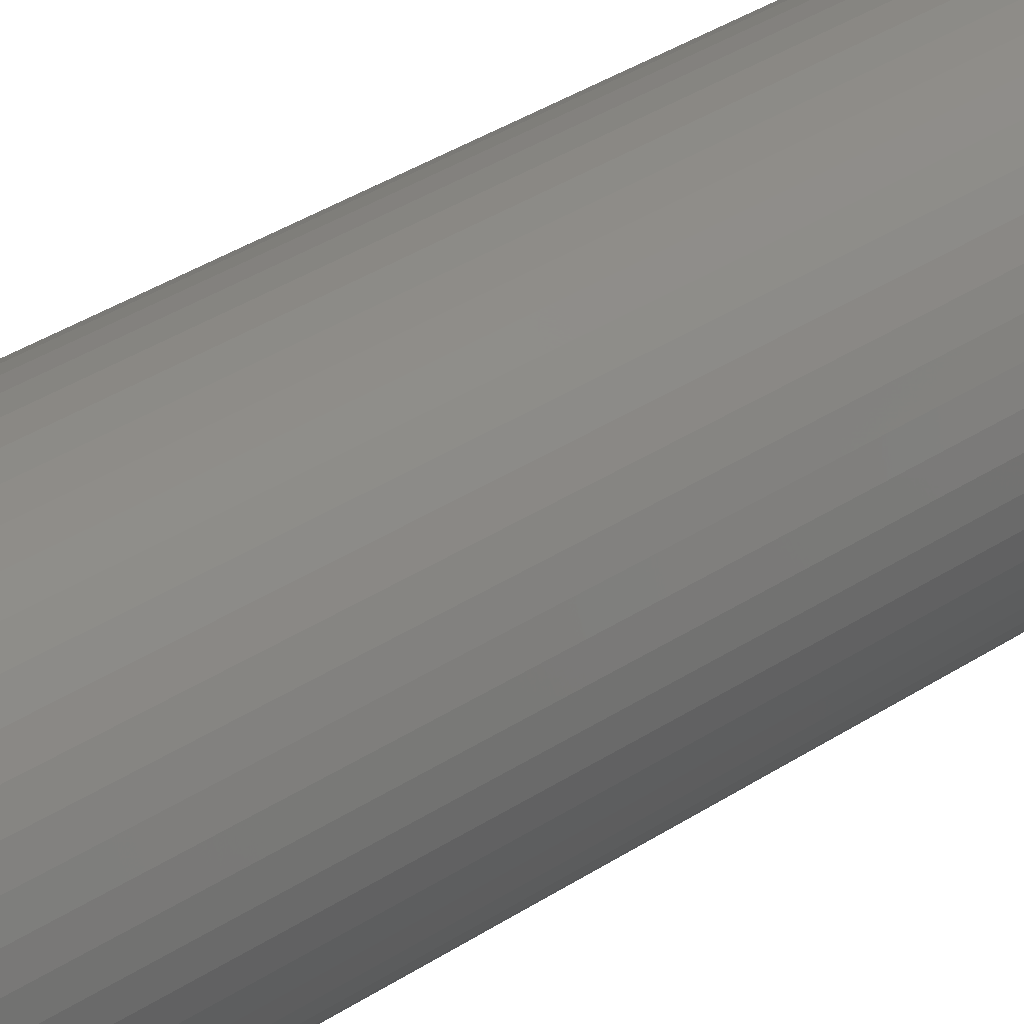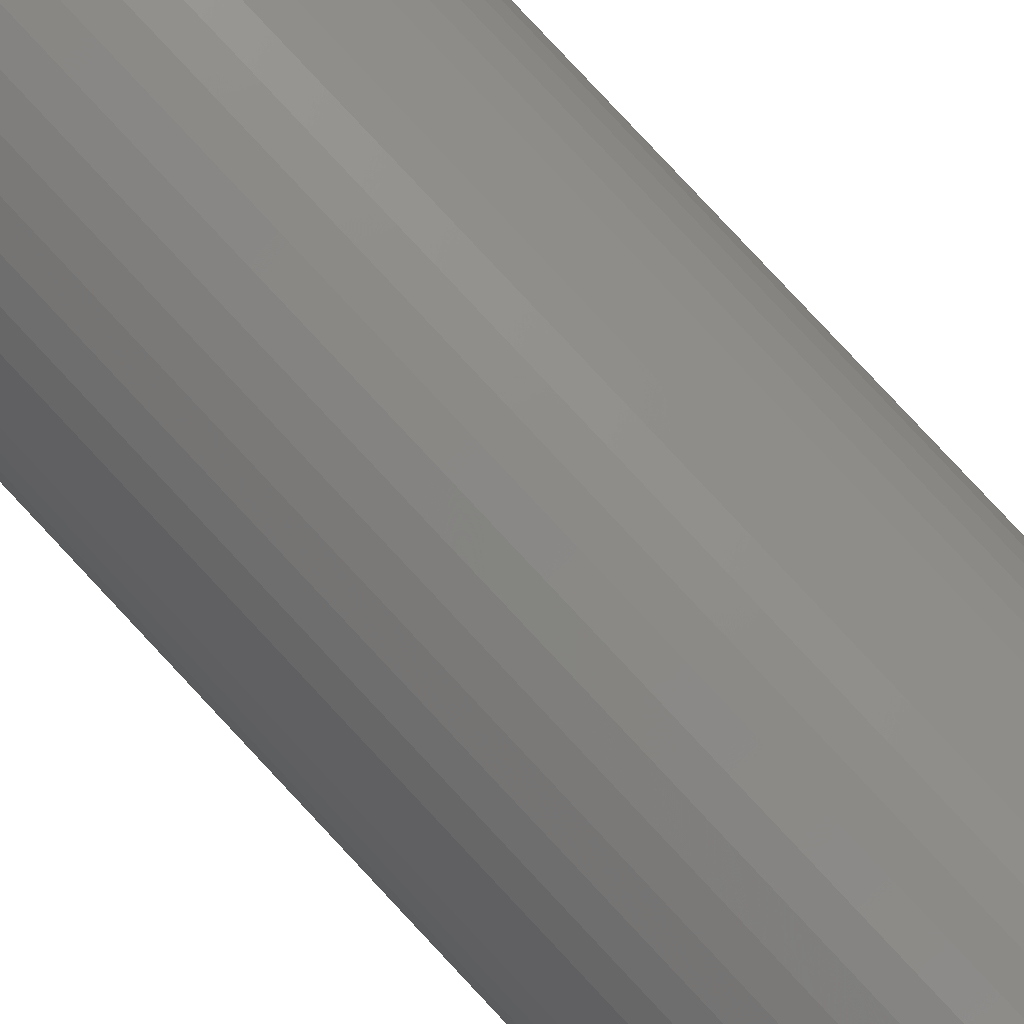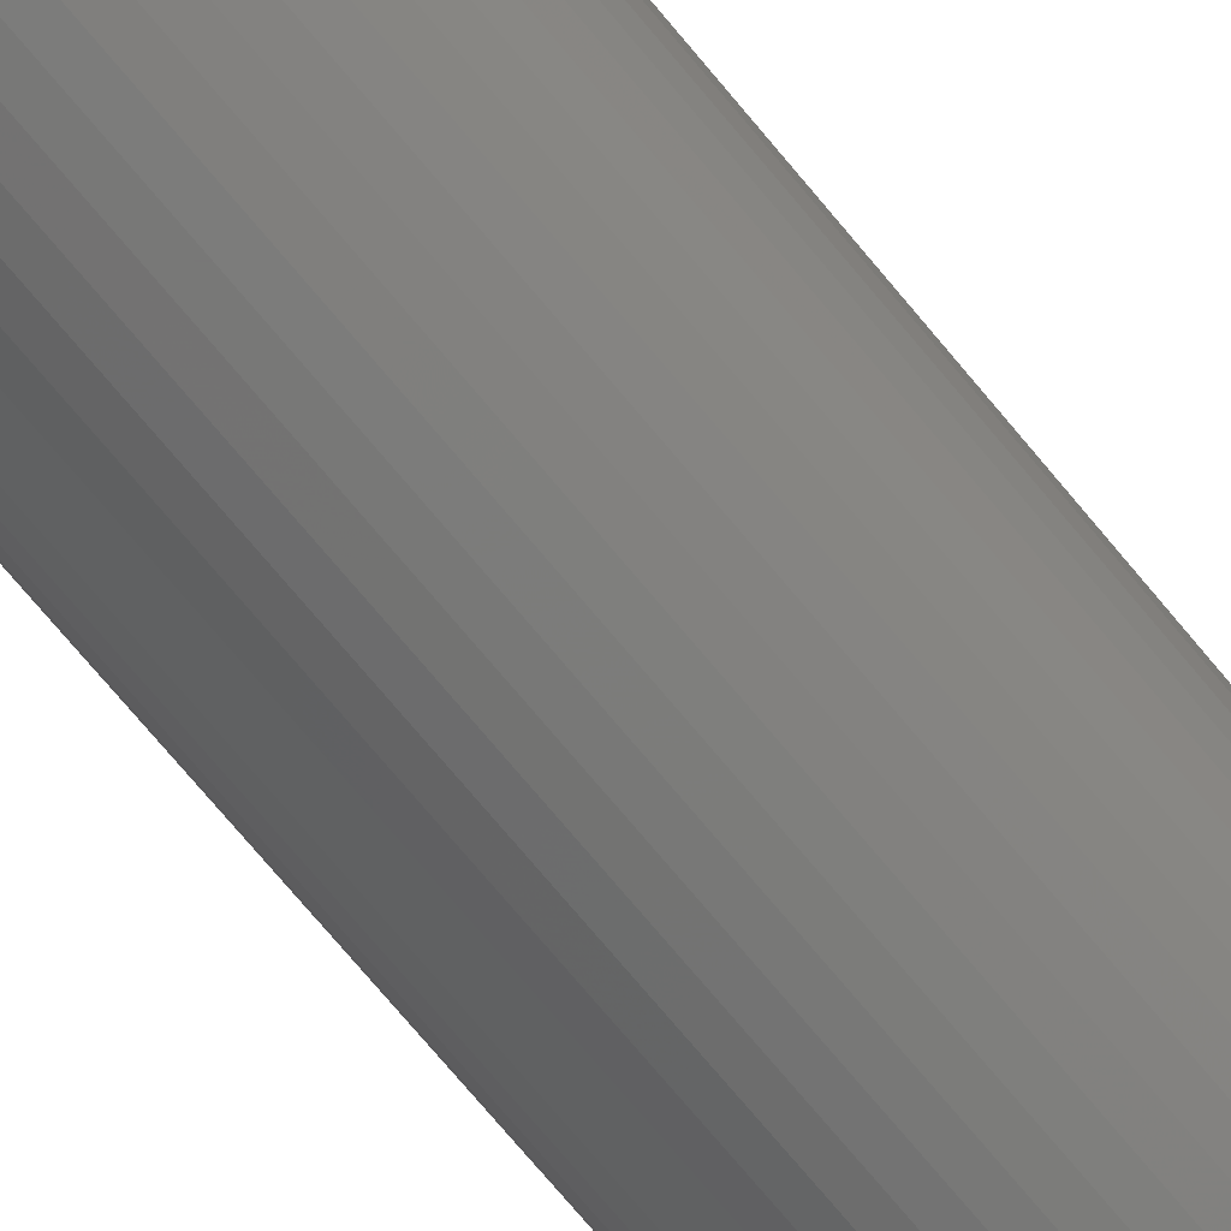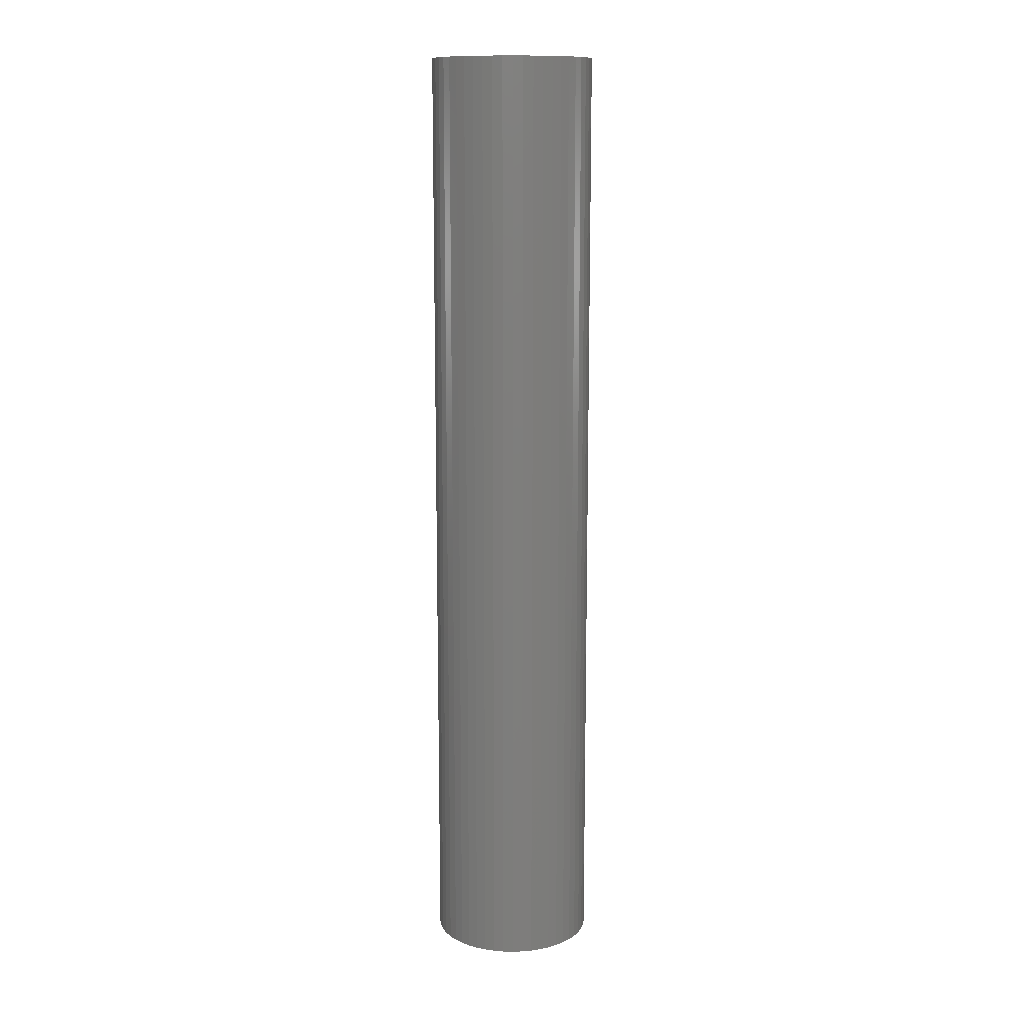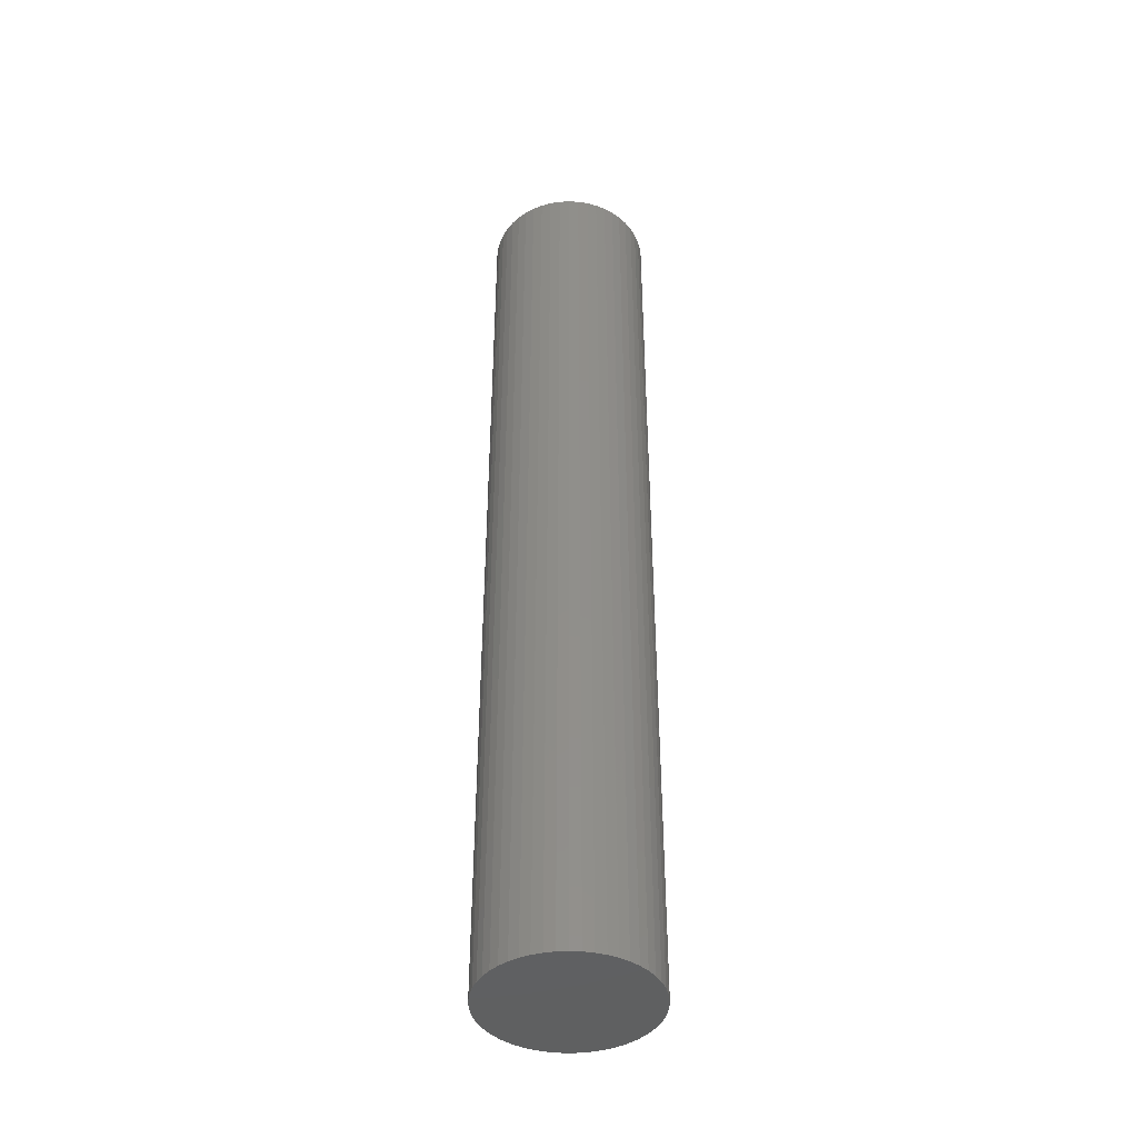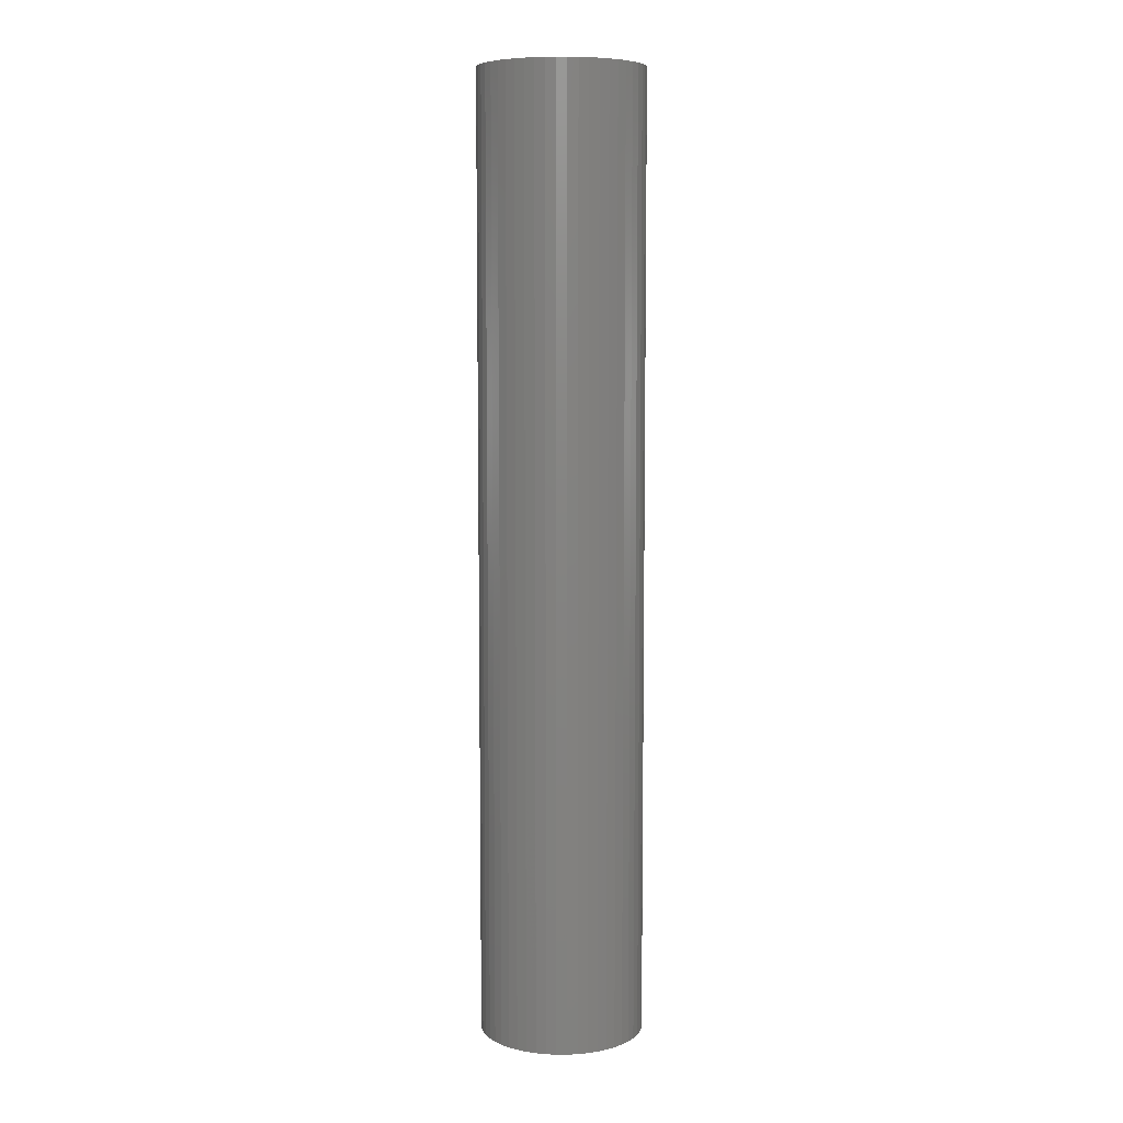
<metadata>
{"format":"stl","ext":"stl","renderer":"f3d","projection":"perspective","resolution":1024,"background":"white","views":[{"elev":27.4,"azim":42.2,"up":"+Y"},{"elev":79.4,"azim":137.1,"up":"+Y"},{"elev":-70.4,"azim":39.3,"up":"+Y"},{"elev":12.5,"azim":139.8,"up":"+Z"},{"elev":-42.2,"azim":-111.6,"up":"+Z"},{"elev":7.5,"azim":50.2,"up":"+Z"}]}
</metadata>
<code>
# stl→obj: 100 verts, 196 faces
v 3.35 0 19.5
v 3.324 0.4199 -19.5
v 3.324 0.4199 19.5
v 3.35 0 -19.5
v 0.2103 3.343 -19.5
v -0.2103 3.343 19.5
v 0.2103 3.343 19.5
v -0.2103 3.343 -19.5
v 3.324 -0.4199 19.5
v 3.245 0.8331 19.5
v 3.245 -0.8331 19.5
v 3.115 1.233 19.5
v 3.115 -1.233 19.5
v 2.936 1.614 19.5
v 2.936 -1.614 19.5
v 2.71 1.969 19.5
v 2.71 -1.969 19.5
v 2.442 2.293 19.5
v 2.442 -2.293 19.5
v 2.135 2.581 19.5
v 2.135 -2.581 19.5
v 1.795 2.829 19.5
v 1.795 -2.829 19.5
v 1.426 3.031 19.5
v 1.426 -3.031 19.5
v 1.035 3.186 19.5
v 1.035 -3.186 19.5
v 0.6277 3.291 19.5
v 0.6277 -3.291 19.5
v 0.2103 -3.343 19.5
v -0.2103 -3.343 19.5
v -0.6277 3.291 19.5
v -0.6277 -3.291 19.5
v -1.035 3.186 19.5
v -1.035 -3.186 19.5
v -1.426 3.031 19.5
v -1.426 -3.031 19.5
v -1.795 2.829 19.5
v -1.795 -2.829 19.5
v -2.135 2.581 19.5
v -2.135 -2.581 19.5
v -2.442 2.293 19.5
v -2.442 -2.293 19.5
v -2.71 1.969 19.5
v -2.71 -1.969 19.5
v -2.936 1.614 19.5
v -2.936 -1.614 19.5
v -3.115 1.233 19.5
v -3.115 -1.233 19.5
v -3.245 0.8331 19.5
v -3.245 -0.8331 19.5
v -3.324 0.4199 19.5
v -3.324 -0.4199 19.5
v -3.35 0 19.5
v 2.71 -1.969 -19.5
v 2.442 -2.293 -19.5
v 3.324 -0.4199 -19.5
v 3.245 -0.8331 -19.5
v 3.245 0.8331 -19.5
v 3.115 -1.233 -19.5
v 3.115 1.233 -19.5
v 2.936 -1.614 -19.5
v 2.936 1.614 -19.5
v 2.71 1.969 -19.5
v 2.442 2.293 -19.5
v 2.135 -2.581 -19.5
v 2.135 2.581 -19.5
v 1.795 -2.829 -19.5
v 1.795 2.829 -19.5
v 1.426 -3.031 -19.5
v 1.426 3.031 -19.5
v 1.035 -3.186 -19.5
v 1.035 3.186 -19.5
v 0.6277 -3.291 -19.5
v 0.6277 3.291 -19.5
v 0.2103 -3.343 -19.5
v -0.2103 -3.343 -19.5
v -0.6277 -3.291 -19.5
v -0.6277 3.291 -19.5
v -1.035 -3.186 -19.5
v -1.035 3.186 -19.5
v -1.426 -3.031 -19.5
v -1.426 3.031 -19.5
v -1.795 -2.829 -19.5
v -1.795 2.829 -19.5
v -2.135 -2.581 -19.5
v -2.135 2.581 -19.5
v -2.442 -2.293 -19.5
v -2.442 2.293 -19.5
v -2.71 -1.969 -19.5
v -2.71 1.969 -19.5
v -2.936 -1.614 -19.5
v -2.936 1.614 -19.5
v -3.115 -1.233 -19.5
v -3.115 1.233 -19.5
v -3.245 -0.8331 -19.5
v -3.245 0.8331 -19.5
v -3.324 -0.4199 -19.5
v -3.324 0.4199 -19.5
v -3.35 0 -19.5
f 1 2 3
f 2 1 4
f 5 6 7
f 6 5 8
f 3 9 1
f 10 9 3
f 10 11 9
f 12 11 10
f 12 13 11
f 14 13 12
f 14 15 13
f 16 15 14
f 16 17 15
f 18 17 16
f 18 19 17
f 20 19 18
f 20 21 19
f 22 21 20
f 22 23 21
f 24 23 22
f 24 25 23
f 26 25 24
f 26 27 25
f 28 27 26
f 28 29 27
f 7 29 28
f 7 30 29
f 6 30 7
f 6 31 30
f 32 31 6
f 32 33 31
f 34 33 32
f 34 35 33
f 36 35 34
f 36 37 35
f 38 37 36
f 38 39 37
f 40 39 38
f 40 41 39
f 42 41 40
f 42 43 41
f 44 43 42
f 44 45 43
f 46 45 44
f 46 47 45
f 48 47 46
f 48 49 47
f 50 49 48
f 50 51 49
f 52 51 50
f 52 53 51
f 53 52 54
f 19 55 17
f 55 19 56
f 57 2 4
f 58 2 57
f 58 59 2
f 60 59 58
f 60 61 59
f 62 61 60
f 62 63 61
f 55 63 62
f 55 64 63
f 56 64 55
f 56 65 64
f 66 65 56
f 66 67 65
f 68 67 66
f 68 69 67
f 70 69 68
f 70 71 69
f 72 71 70
f 72 73 71
f 74 73 72
f 74 75 73
f 76 75 74
f 76 5 75
f 77 5 76
f 77 8 5
f 78 8 77
f 78 79 8
f 80 79 78
f 80 81 79
f 82 81 80
f 82 83 81
f 84 83 82
f 84 85 83
f 86 85 84
f 86 87 85
f 88 87 86
f 88 89 87
f 90 89 88
f 90 91 89
f 92 91 90
f 92 93 91
f 94 93 92
f 94 95 93
f 96 95 94
f 96 97 95
f 98 97 96
f 98 99 97
f 99 98 100
f 87 42 40
f 42 87 89
f 81 36 34
f 36 81 83
f 12 63 14
f 63 12 61
f 71 26 24
f 26 71 73
f 67 22 20
f 22 67 69
f 95 46 93
f 46 95 48
f 79 34 32
f 34 79 81
f 76 29 30
f 29 76 74
f 11 57 9
f 57 11 58
f 10 61 12
f 61 10 59
f 3 59 10
f 59 3 2
f 65 20 18
f 20 65 67
f 14 64 16
f 64 14 63
f 73 28 26
f 28 73 75
f 91 42 89
f 42 91 44
f 97 48 95
f 48 97 50
f 100 52 99
f 52 100 54
f 83 38 36
f 38 83 85
f 8 32 6
f 32 8 79
f 9 4 1
f 4 9 57
f 92 49 94
f 49 92 47
f 98 54 100
f 54 98 53
f 77 30 31
f 30 77 76
f 70 23 25
f 23 70 68
f 16 65 18
f 65 16 64
f 75 7 28
f 7 75 5
f 69 24 22
f 24 69 71
f 93 44 91
f 44 93 46
f 99 50 97
f 50 99 52
f 85 40 38
f 40 85 87
f 15 60 13
f 60 15 62
f 82 35 37
f 35 82 80
f 88 45 90
f 45 88 43
f 94 51 96
f 51 94 49
f 66 19 21
f 19 66 56
f 72 25 27
f 25 72 70
f 74 27 29
f 27 74 72
f 17 62 15
f 62 17 55
f 13 58 11
f 58 13 60
f 78 31 33
f 31 78 77
f 86 39 41
f 39 86 84
f 88 41 43
f 41 88 86
f 96 53 98
f 53 96 51
f 68 21 23
f 21 68 66
f 84 37 39
f 37 84 82
f 80 33 35
f 33 80 78
f 90 47 92
f 47 90 45

</code>
